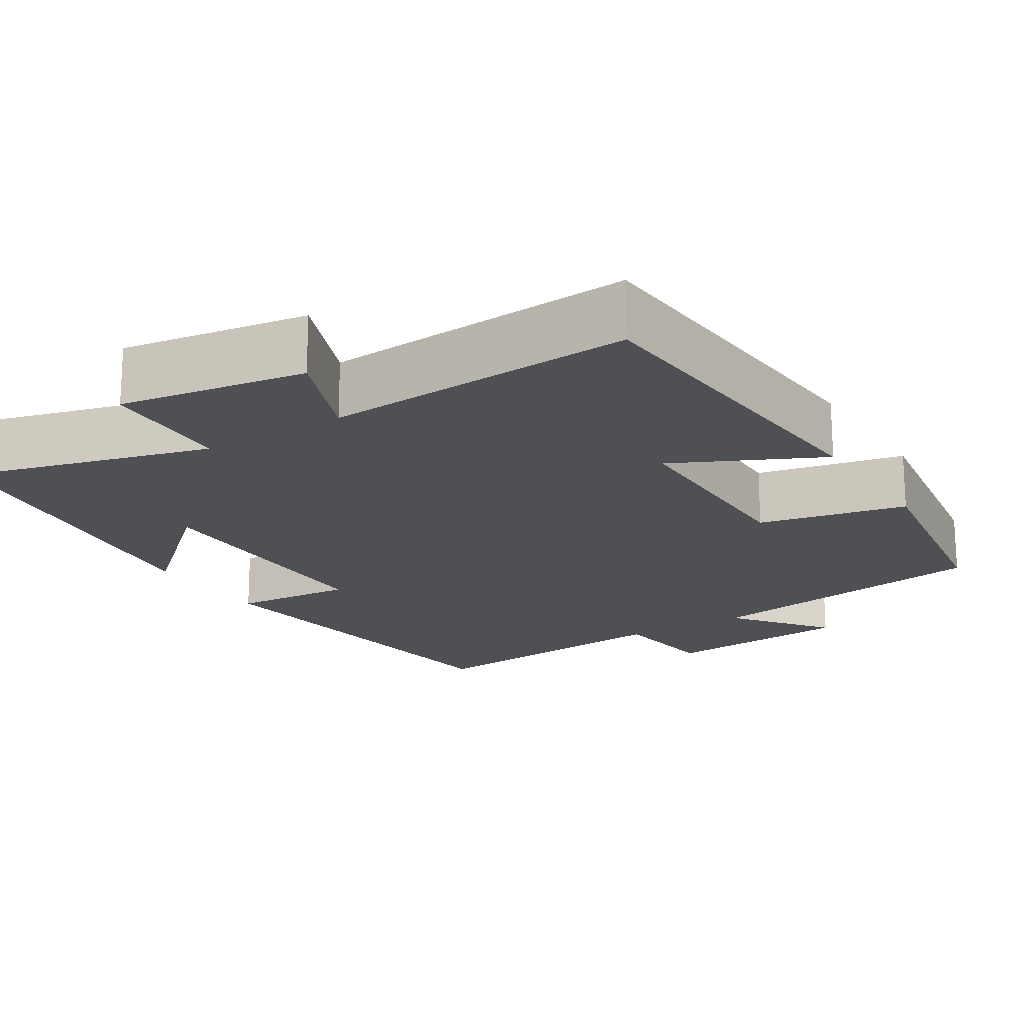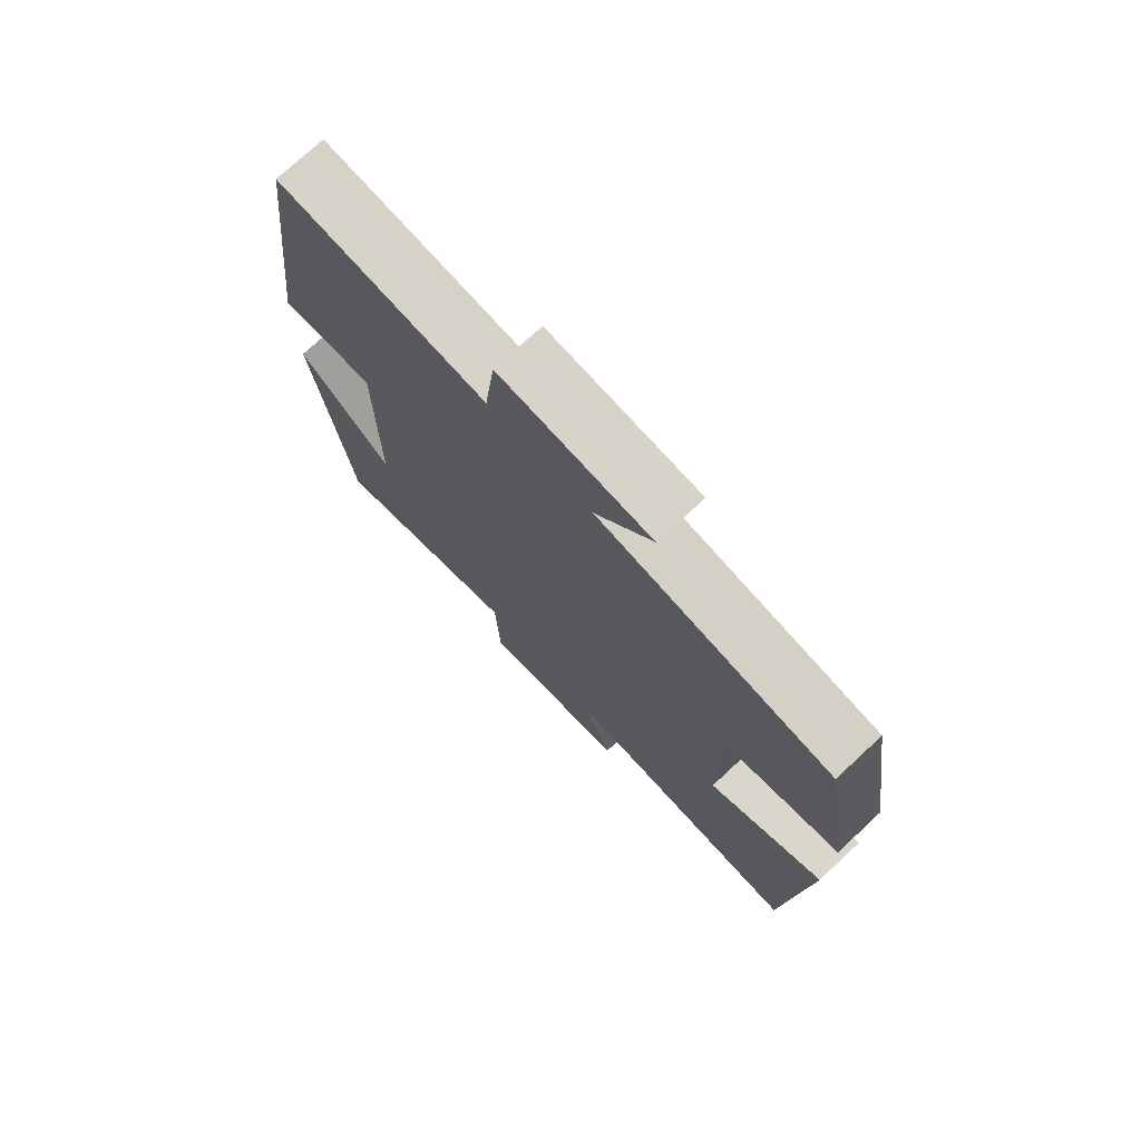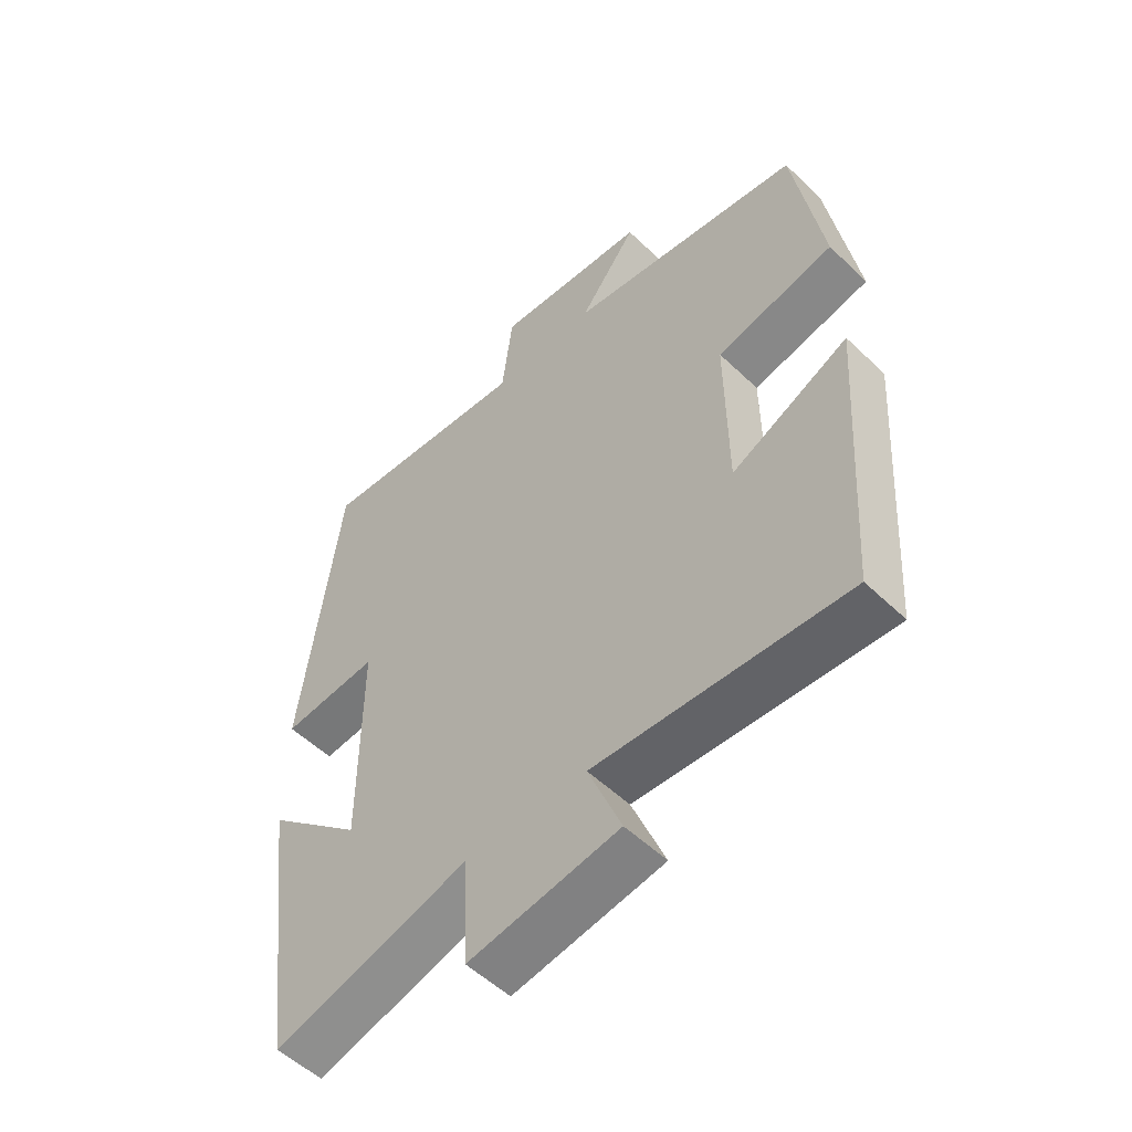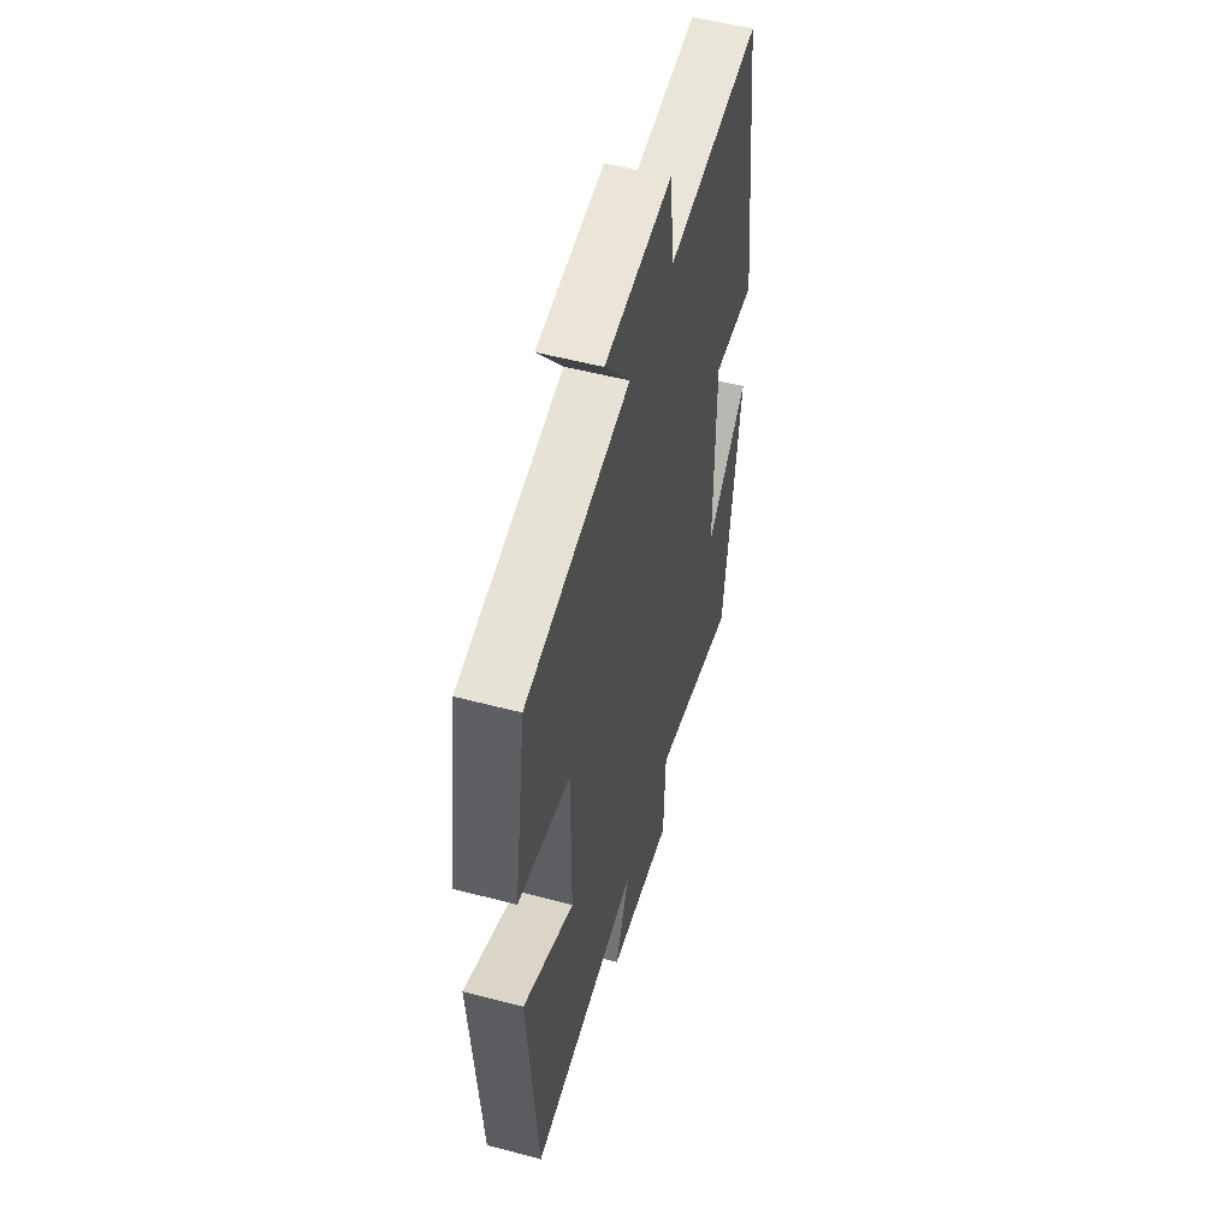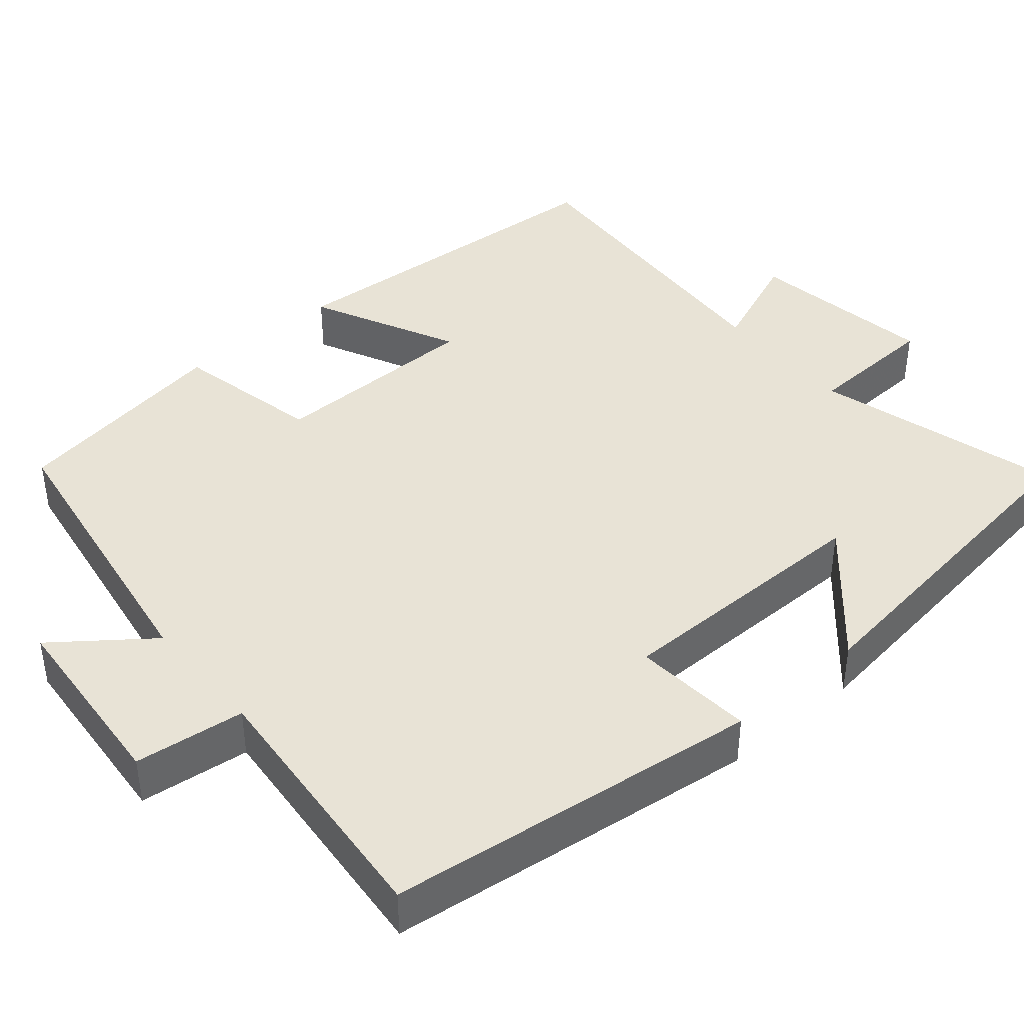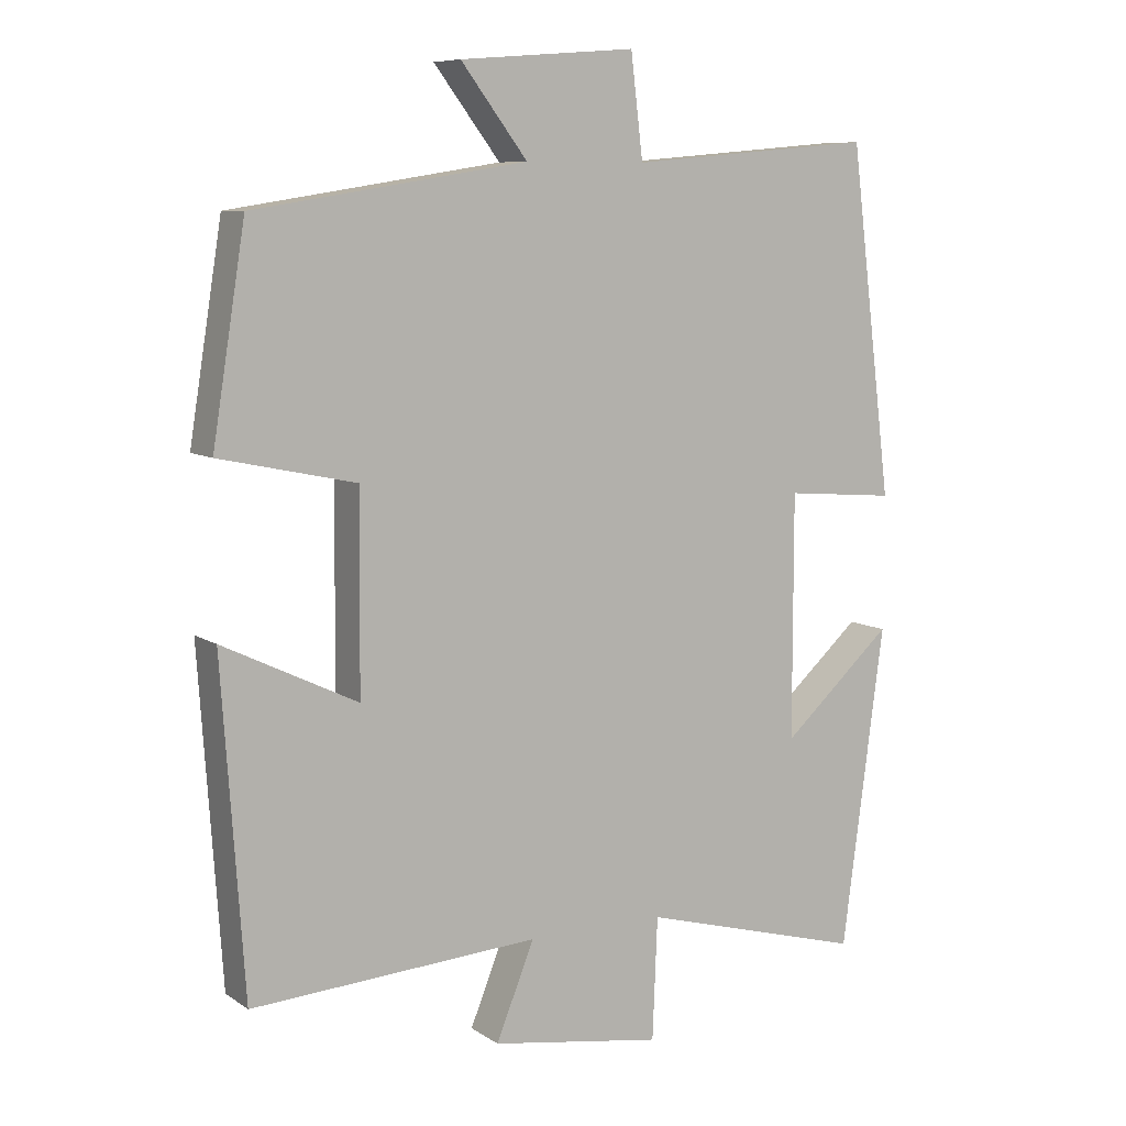
<metadata>
{"format":"obj","ext":"obj","renderer":"f3d","projection":"perspective","resolution":1024,"background":"white","views":[{"elev":-18.7,"azim":-147.7,"up":"+Y"},{"elev":74.6,"azim":-132.9,"up":"+Z"},{"elev":-53.8,"azim":-135.5,"up":"+Z"},{"elev":53.8,"azim":-74.3,"up":"+Z"},{"elev":41.7,"azim":49.6,"up":"+Y"},{"elev":8.4,"azim":-30.9,"up":"+Z"}]}
</metadata>
<code>
v 0.44 0.07 0.53
v 0.5 0.07 0.047
v 0.345 0.07 0.06
v 0.345 0.07 -0.28
v 0.5 0.07 -0.141
v 0.441 0.07 -0.587
v 0.127 0.07 -0.5
v 0.12 0.07 -0.67
v -0.12 0.07 -0.632
v -0.067 0.07 -0.5
v -0.469 0.07 -0.525
v -0.5 0.07 -0.069
v -0.312 0.07 -0.16
v -0.31 0.07 0.112
v -0.5 0.07 0.153
v -0.454 0.07 0.44
v -0.073 0.07 0.5
v -0.166 0.07 0.622
v 0.08 0.07 0.642
v 0.097 0.07 0.5
v 0.44 0 0.53
v 0.5 0 0.047
v 0.345 0 0.06
v 0.345 0 -0.28
v 0.5 0 -0.141
v 0.441 0 -0.587
v 0.127 0 -0.5
v 0.12 0 -0.67
v -0.12 0 -0.632
v -0.067 0 -0.5
v -0.469 0 -0.525
v -0.5 0 -0.069
v -0.312 0 -0.16
v -0.31 0 0.112
v -0.5 0 0.153
v -0.454 0 0.44
v -0.073 0 0.5
v -0.166 0 0.622
v 0.08 0 0.642
v 0.097 0 0.5
f 17 18 19 20
f 15 16 17 20
f 14 15 20 1
f 13 14 1
f 10 11 12 13
f 10 13 1
f 7 8 9 10
f 7 10 1
f 4 5 6 7
f 3 4 7
f 3 7 1
f 1 2 3
f 40 39 38 37
f 40 37 36 35
f 21 40 35 34
f 21 34 33
f 33 32 31 30
f 21 33 30
f 30 29 28 27
f 21 30 27
f 27 26 25 24
f 27 24 23
f 21 27 23
f 23 22 21
f 1 21 22 2
f 2 22 23 3
f 3 23 24 4
f 4 24 25 5
f 5 25 26 6
f 6 26 27 7
f 7 27 28 8
f 8 28 29 9
f 9 29 30 10
f 10 30 31 11
f 11 31 32 12
f 12 32 33 13
f 13 33 34 14
f 14 34 35 15
f 15 35 36 16
f 16 36 37 17
f 17 37 38 18
f 18 38 39 19
f 19 39 40 20
f 20 40 21 1

</code>
